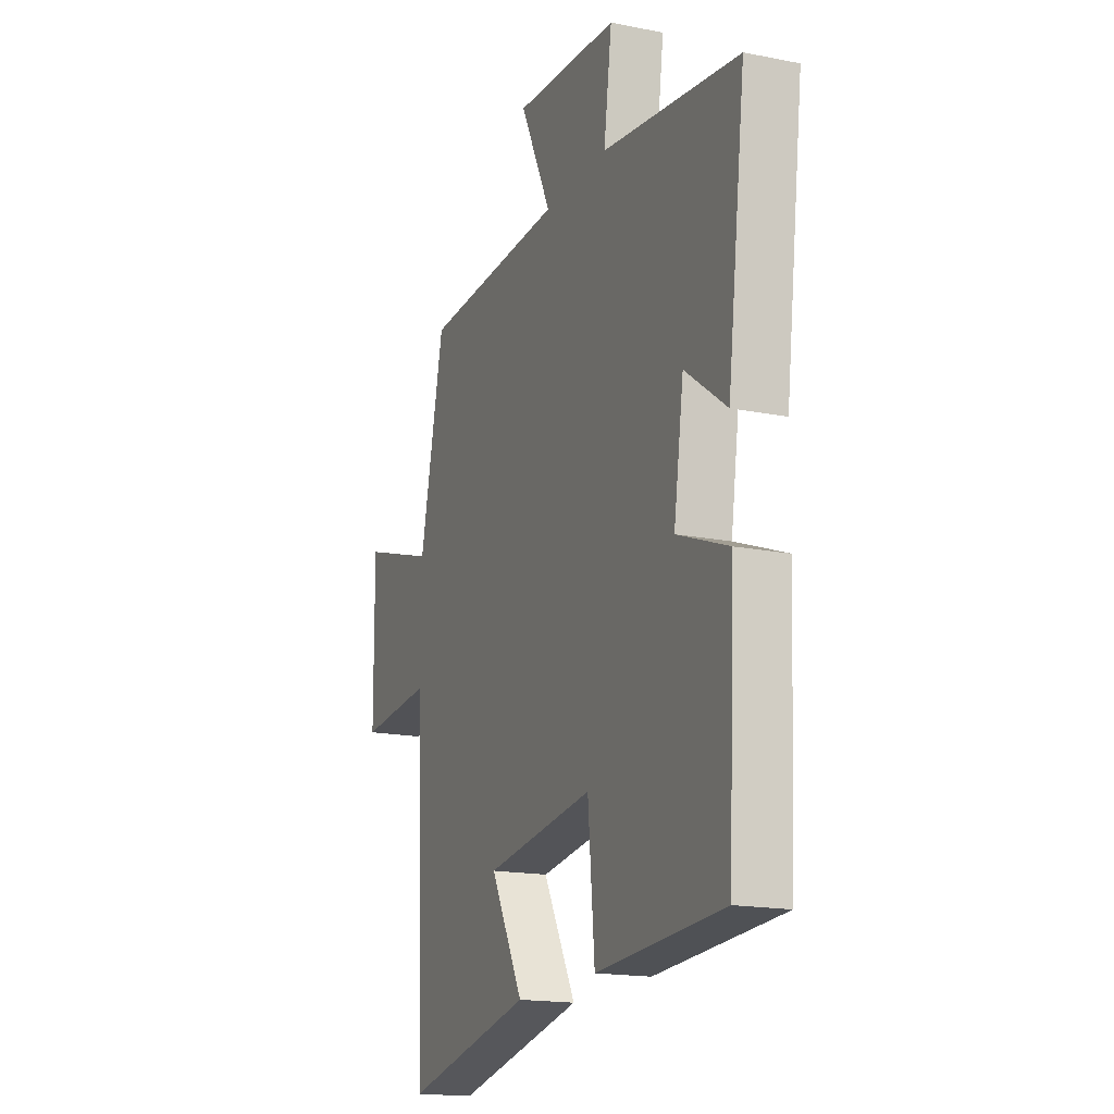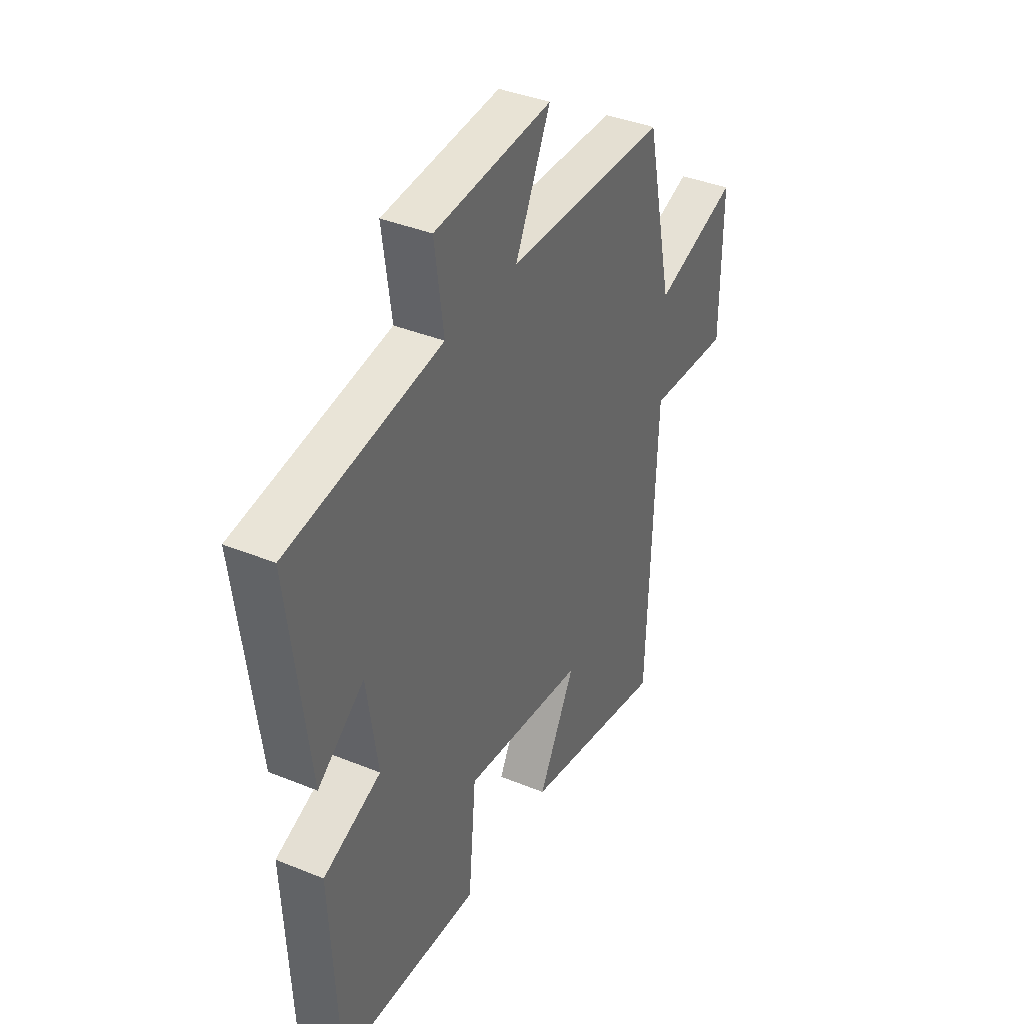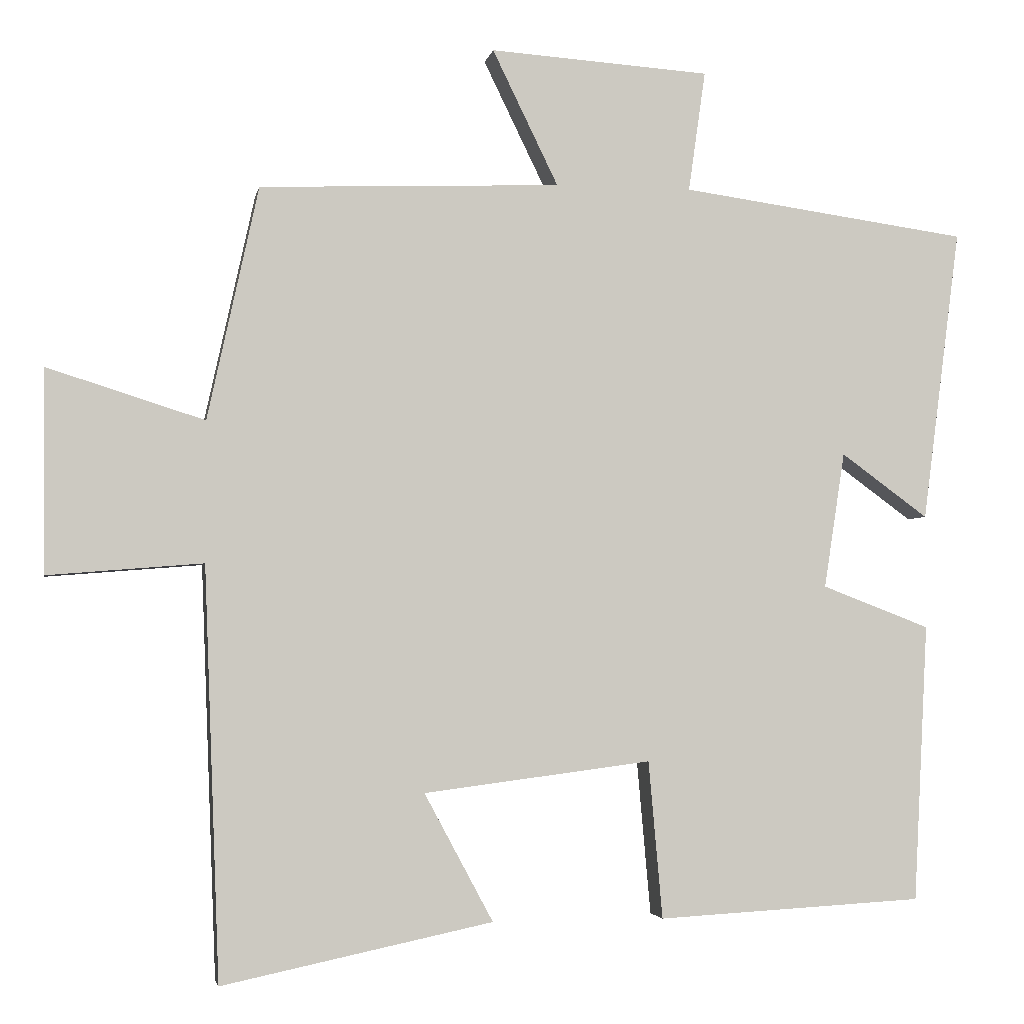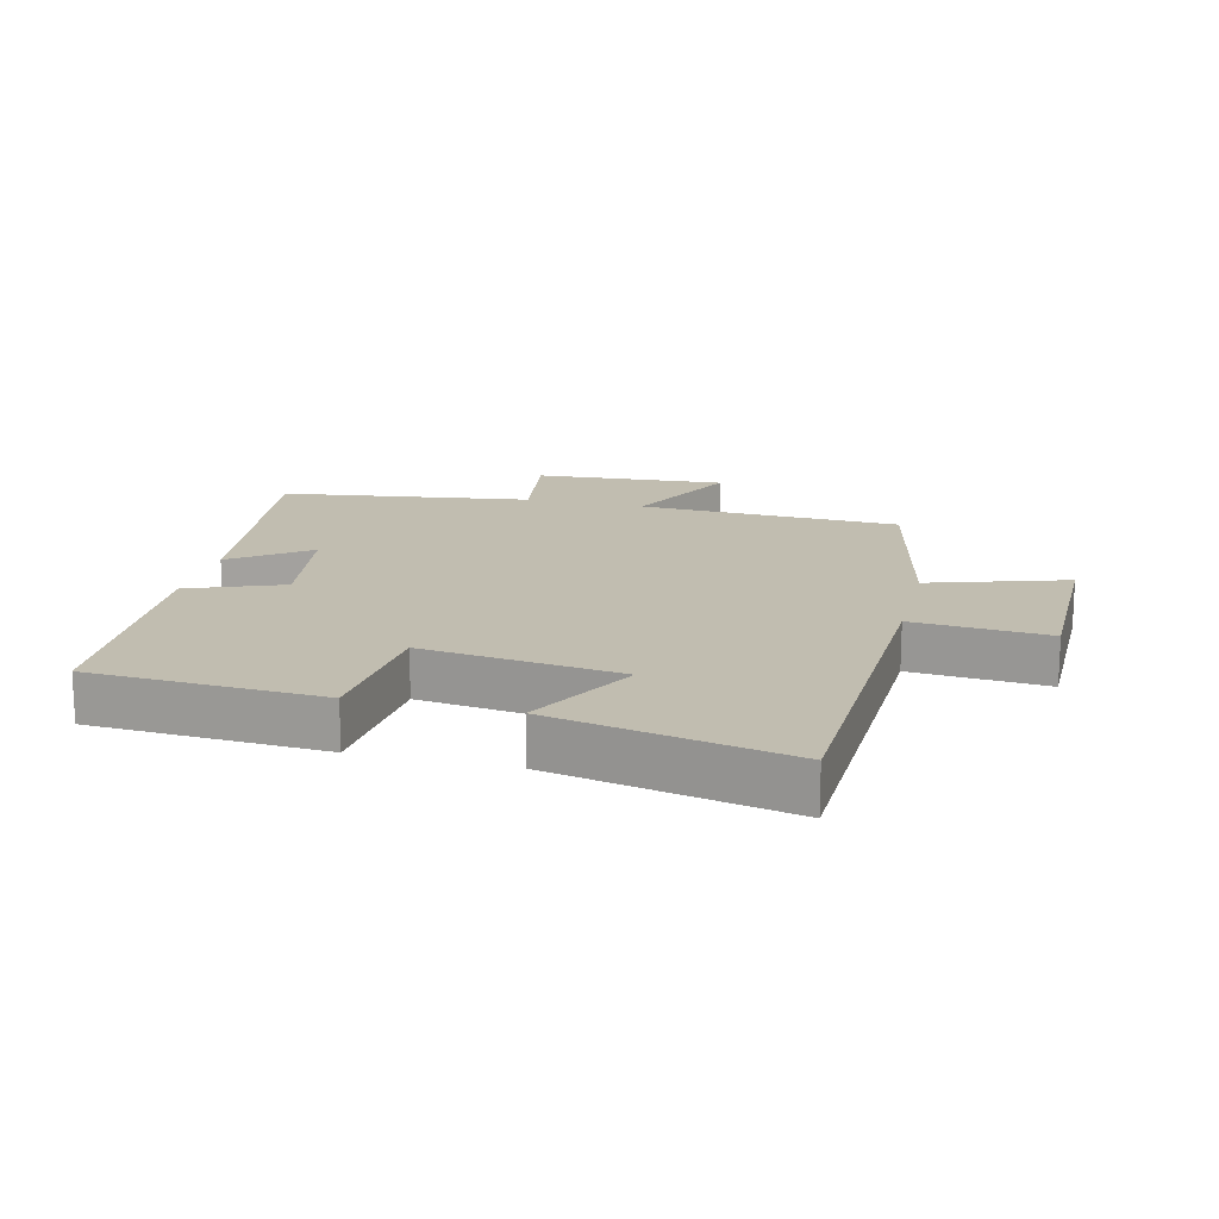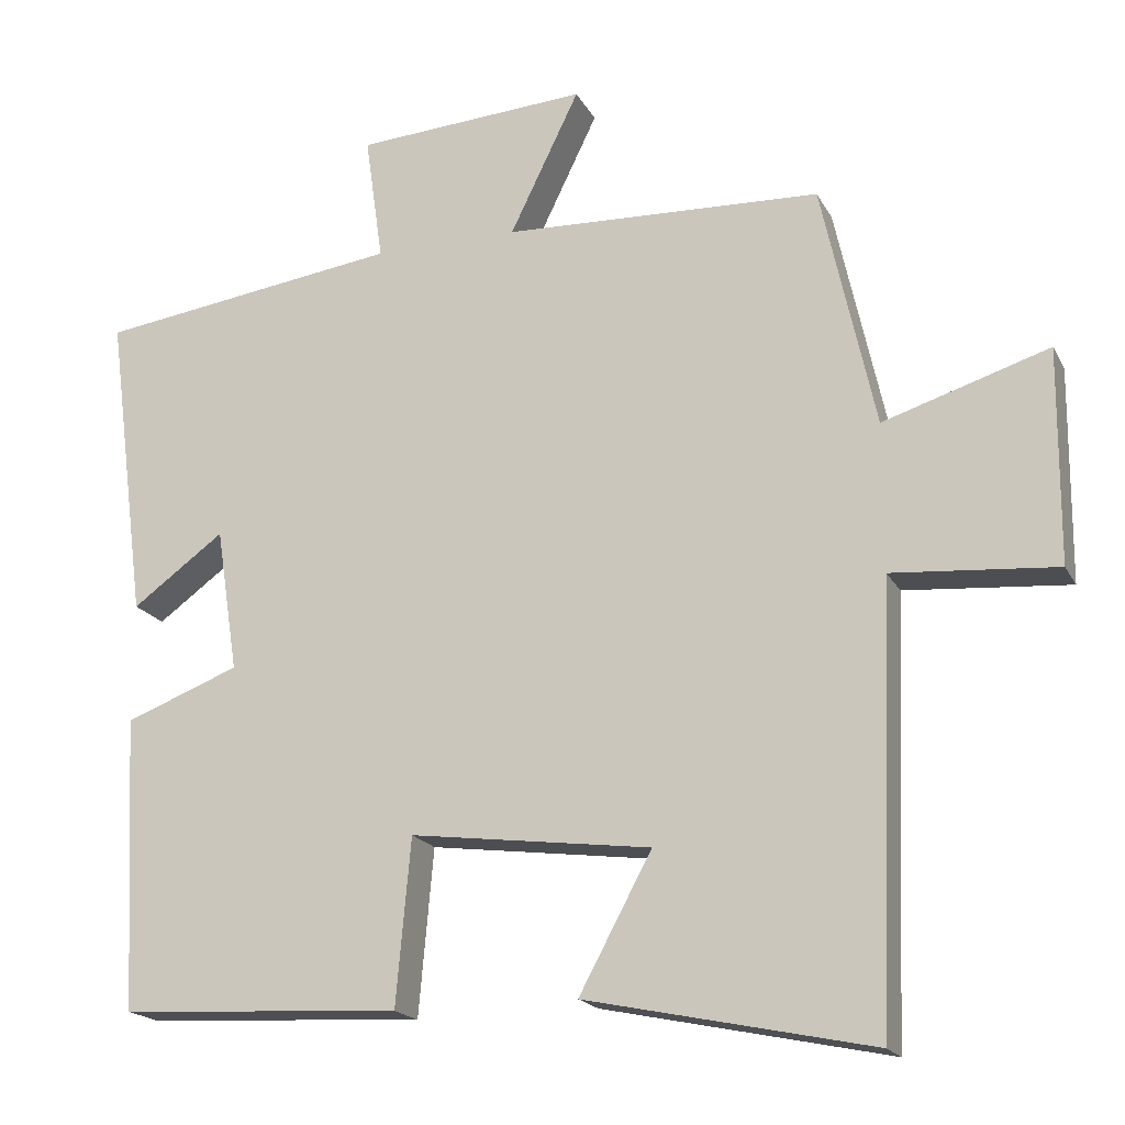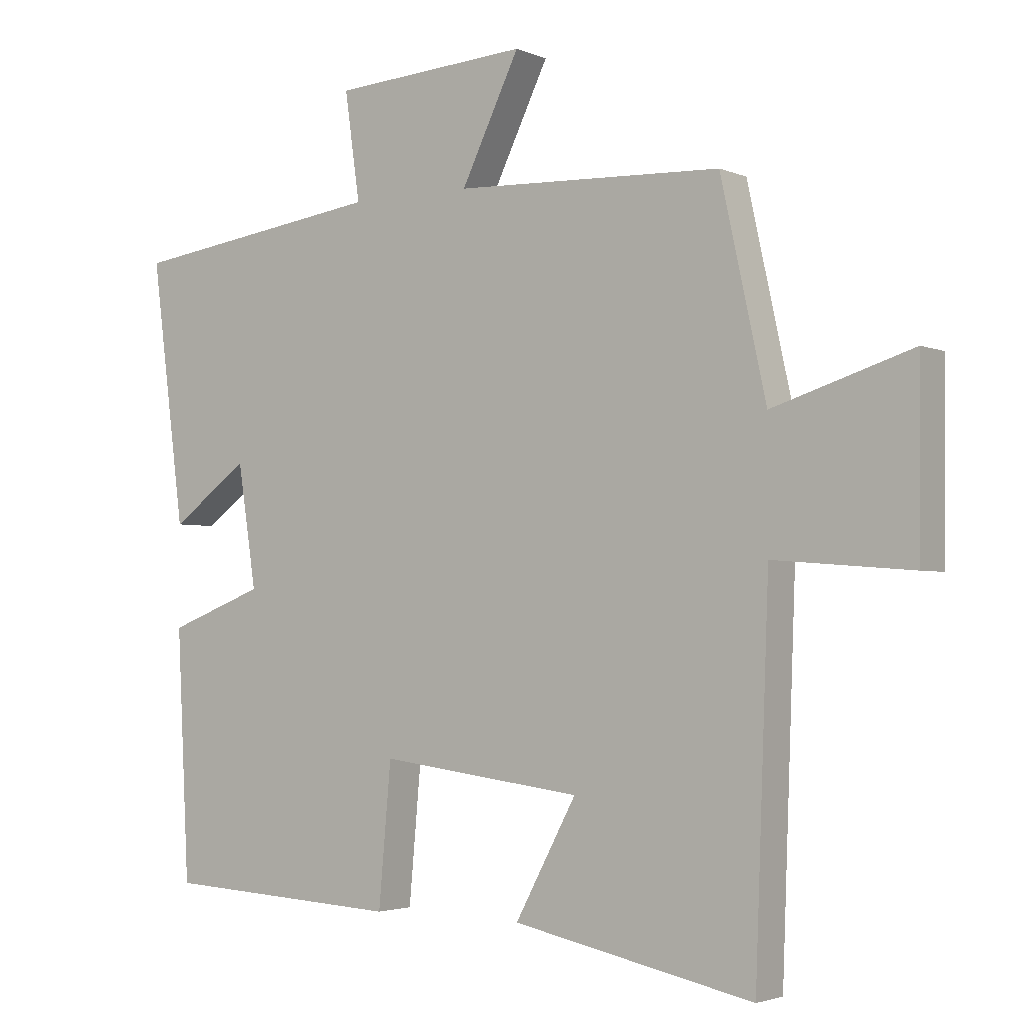
<metadata>
{"format":"obj","ext":"obj","renderer":"f3d","projection":"perspective","resolution":1024,"background":"white","views":[{"elev":-17.0,"azim":68.1,"up":"+Z"},{"elev":38.8,"azim":117.2,"up":"+Z"},{"elev":-3.1,"azim":-10.4,"up":"+Z"},{"elev":16.7,"azim":-166.3,"up":"+Y"},{"elev":-18.7,"azim":-159.5,"up":"+Z"},{"elev":-2.9,"azim":-144.9,"up":"+Z"}]}
</metadata>
<code>
v -0.479 0.07 -0.577
v -0.5 0.07 -0.021
v -0.71 0.07 -0.038
v -0.712 0.07 0.236
v -0.5 0.07 0.169
v -0.431 0.07 0.484
v -0.024 0.07 0.5
v -0.113 0.07 0.683
v 0.185 0.07 0.663
v 0.162 0.07 0.5
v 0.551 0.07 0.446
v 0.5 0.07 0.05
v 0.382 0.07 0.136
v 0.354 0.07 -0.048
v 0.5 0.07 -0.104
v 0.481 0.07 -0.48
v 0.121 0.07 -0.5
v 0.102 0.07 -0.287
v -0.206 0.07 -0.327
v -0.113 0.07 -0.5
v -0.479 0 -0.577
v -0.5 0 -0.021
v -0.71 0 -0.038
v -0.712 0 0.236
v -0.5 0 0.169
v -0.431 0 0.484
v -0.024 0 0.5
v -0.113 0 0.683
v 0.185 0 0.663
v 0.162 0 0.5
v 0.551 0 0.446
v 0.5 0 0.05
v 0.382 0 0.136
v 0.354 0 -0.048
v 0.5 0 -0.104
v 0.481 0 -0.48
v 0.121 0 -0.5
v 0.102 0 -0.287
v -0.206 0 -0.327
v -0.113 0 -0.5
f 19 20 1 2
f 18 19 2
f 15 16 17 18
f 14 15 18 2
f 13 14 2
f 10 11 12 13
f 10 13 2 3
f 7 8 9 10
f 5 6 7 10
f 5 10 3
f 3 4 5
f 22 21 40 39
f 22 39 38
f 38 37 36 35
f 22 38 35 34
f 22 34 33
f 33 32 31 30
f 23 22 33 30
f 30 29 28 27
f 30 27 26 25
f 23 30 25
f 25 24 23
f 1 21 22 2
f 2 22 23 3
f 3 23 24 4
f 4 24 25 5
f 5 25 26 6
f 6 26 27 7
f 7 27 28 8
f 8 28 29 9
f 9 29 30 10
f 10 30 31 11
f 11 31 32 12
f 12 32 33 13
f 13 33 34 14
f 14 34 35 15
f 15 35 36 16
f 16 36 37 17
f 17 37 38 18
f 18 38 39 19
f 19 39 40 20
f 20 40 21 1

</code>
